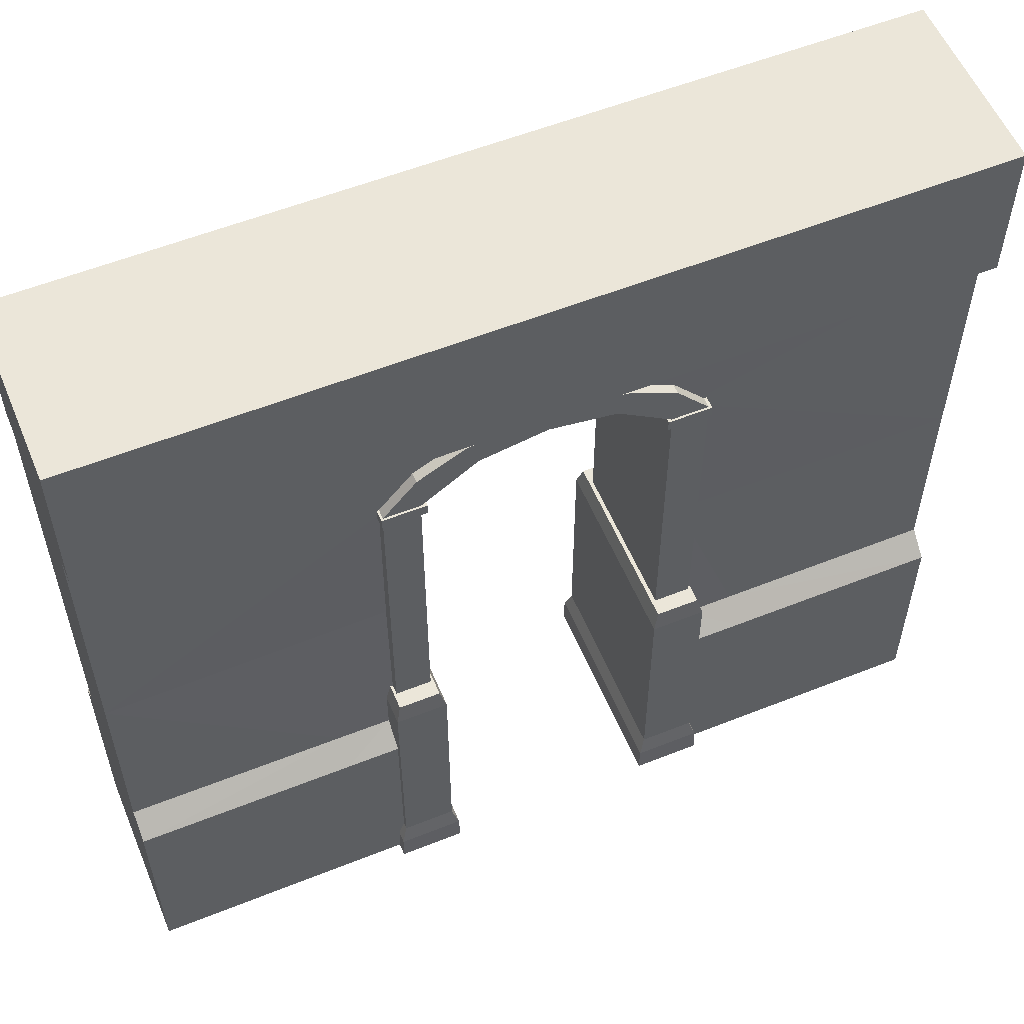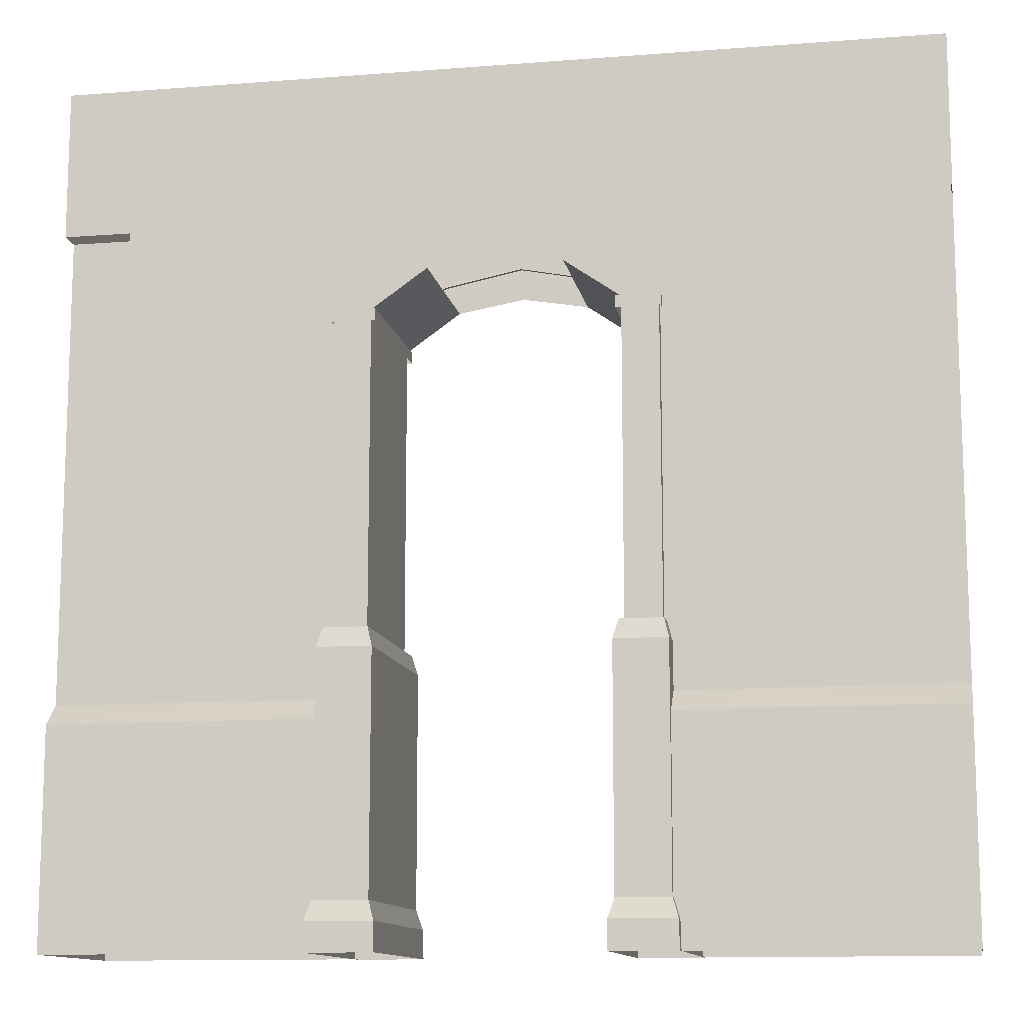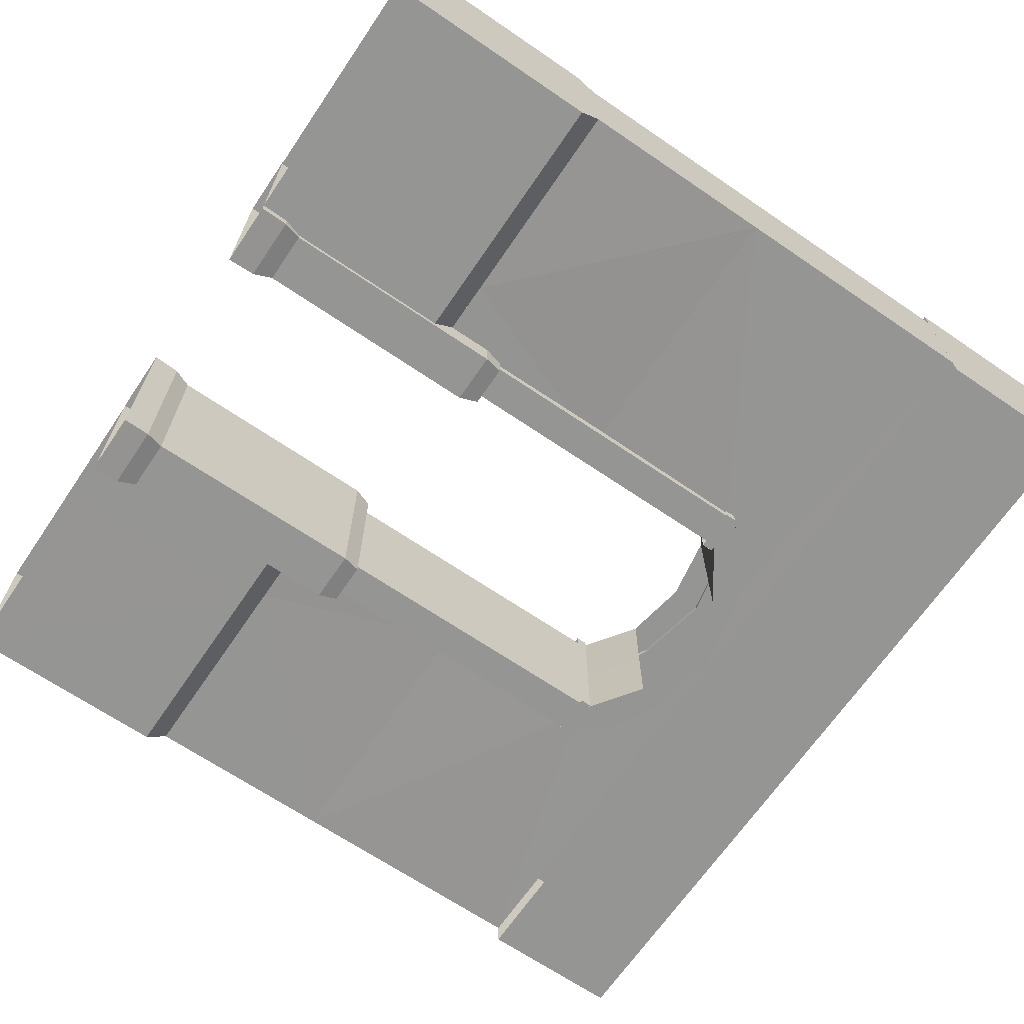
<metadata>
{"format":"obj","ext":"obj","renderer":"f3d","projection":"perspective","resolution":1024,"background":"white","views":[{"elev":56.5,"azim":-22.6,"up":"+Z"},{"elev":-12.1,"azim":-169.6,"up":"+Z"},{"elev":-67.4,"azim":-124.3,"up":"+Y"}]}
</metadata>
<code>
g tanxian_fuben_257_qiang_02a
v 49.07 23.91 149.4
v 74.21 23.85 80.46
v 49.87 23.87 80.46
v -148.4 23.91 149.4
v -49.55 23.91 149.4
v -74.23 23.85 80.46
v -148.4 23.91 80.46
v 50.55 -23.85 80.46
v 74.2 -23.79 80.46
v 49.8 -22.63 149.4
v 24.21 -23.56 228.8
v 148.4 -23.69 239.4
v -0.9286 -23.69 239.4
v -0.9286 -23.5 227.5
v -0.9286 -23.69 239.4
v -148.4 -23.69 239.4
v -19.84 -23.52 229.2
v -0.9286 -23.5 227.5
v -47.91 -22.59 149.4
v -74.28 -23.83 80.46
v -49.45 -23.88 80.46
v 148.4 -23.73 80.46
v 148.4 -23.69 149.4
v -148.4 -23.69 149.4
v -148.4 -23.73 80.46
v -46.56 -23.54 211.5
v 49.12 -23.33 209.6
v -0.9286 23.92 239.4
v 148.4 23.91 239.4
v 25.55 23.92 227.1
v -0.9286 23.92 228.8
v -47.75 23.92 201.1
v -148.4 23.91 239.4
v -35.11 23.92 220.7
v 148.4 23.91 149.4
v 148.4 23.91 80.46
v -51.95 23.87 80.46
v -0.9286 23.92 239.4
v 48.35 23.92 211.5
v -0.9286 23.92 228.8
f 1 2 3
f 4 5 6
f 6 7 4
f 8 9 10
f 11 12 13
f 13 14 11
f 15 16 17
f 17 18 15
f 19 20 21
f 9 22 23
f 23 10 9
f 24 25 20
f 20 19 24
f 24 19 26
f 26 16 24
f 16 26 17
f 11 27 12
f 27 10 23
f 23 12 27
f 28 29 30
f 30 31 28
f 32 33 34
f 35 36 2
f 2 1 35
f 5 37 6
f 33 38 34
f 35 1 39
f 39 29 35
f 29 39 30
f 38 40 34
f 32 5 4
f 4 33 32
g tanxian_fuben_257_qiang_02a
v -54.38 8e-06 102.4
v -54.38 -32.4 102.4
v -39.99 -32.4 102.4
v -39.99 6e-06 102.4
v -38.14 -33.96 95.88
v -56.05 -33.96 95.88
v -56.05 -34.15 15.69
v -38.14 -34.15 15.69
v -56.05 2e-06 15.69
v -56.05 -34.15 15.69
v -56.05 -33.96 95.88
v -56.05 8e-06 95.88
v -39.99 -32.4 102.4
v -54.38 -32.4 102.4
v -54.38 -32.4 102.4
v -54.38 8e-06 102.4
v -35.89 -36.06 -0.554
v -36.11 -35.86 9.187
v -58.09 -35.86 9.187
v -58.3 -36.06 -0.554
v -36.11 -35.86 9.187
v -35.89 -36.06 -0.554
v -35.89 0 -0.554
v -36.11 0 9.187
v -38.14 -34.15 15.69
v -56.05 -34.15 15.69
v -58.09 2e-06 9.187
v -58.09 -35.86 9.187
v -56.05 -34.15 15.69
v -56.05 2e-06 15.69
v -53.46 -26.93 209.7
v -41.05 -26.93 209.7
v -42.03 -26.93 223
v -22.01 -26.93 223
v -26.31 -26.93 231.4
v 0.8089 -26.93 226.9
v 0.8089 -26.93 236.7
v -53.46 -26.93 154
v -41.05 -26.93 154
v -26.31 -22.33 231.3
v -42.03 -22.33 223
v -42.03 -26.93 223
v -26.31 -26.93 231.4
v -53.46 -22.33 209.7
v -53.46 -26.93 209.7
v -53.46 -26.93 209.7
v -53.46 -22.33 209.7
v -53.46 -22.33 154
v -53.46 -26.93 154
v -41.05 -26.93 100.1
v -41.05 -26.93 154
v -53.46 -26.93 154
v -53.46 -26.93 100.1
v -41.05 -26.93 209.7
v -41.05 -26.93 154
v -41.05 1.3e-05 154
v -41.05 1.9e-05 209.7
v -53.46 -26.93 100.1
v -53.46 -22.33 100.1
v 0.8089 -26.93 236.7
v 0.8089 -22.33 236.7
v 41.11 -32.4 102.4
v 56 -32.4 102.4
v 56 -2e-06 102.4
v 41.11 -1e-06 102.4
v 39.27 -33.96 95.88
v 39.27 -34.15 15.69
v 57.67 -34.15 15.69
v 57.67 -33.96 95.88
v 57.67 -33.96 95.88
v 57.67 -34.15 15.69
v 57.67 -8e-06 15.69
v 57.67 -2e-06 95.88
v 41.11 -32.4 102.4
v 56 -32.4 102.4
v 56 -32.4 102.4
v 56 -2e-06 102.4
v 37.01 -36.06 -0.554
v 59.92 -36.06 -0.554
v 59.71 -35.86 9.187
v 37.23 -35.86 9.187
v 37.01 -7e-06 -0.554
v 37.01 -36.06 -0.554
v 37.23 -35.86 9.187
v 37.23 -6e-06 9.187
v 39.27 -34.15 15.69
v 57.67 -34.15 15.69
v 57.67 -34.15 15.69
v 59.71 -35.86 9.187
v 59.71 -8e-06 9.187
v 57.67 -8e-06 15.69
v 55.07 -26.93 209.7
v 43.65 -26.93 223
v 42.51 -26.93 209.7
v 27.92 -26.93 231.4
v 23.62 -26.93 223
v 42.51 -26.93 153.8
v 55.07 -26.93 153.8
v 27.92 -22.33 231.3
v 27.92 -26.93 231.4
v 43.65 -26.93 223
v 43.65 -22.33 223
v 55.07 -26.93 209.7
v 55.07 -22.33 209.7
v 55.07 -26.93 209.7
v 55.07 -26.93 153.8
v 55.07 -22.33 153.8
v 55.07 -22.33 209.7
v 42.51 -26.93 100.1
v 55.07 -26.93 100.1
v 55.07 -26.93 153.8
v 42.51 -26.93 153.8
v 42.51 5e-06 153.8
v 42.51 -26.93 153.8
v 42.51 -26.93 209.7
v 42.51 1.1e-05 209.7
v 55.07 -26.93 100.1
v 55.07 -22.33 100.1
v -38.14 -34.15 15.69
v -38.14 1e-06 15.69
v -38.14 6e-06 95.88
v -38.14 -33.96 95.88
v -39.99 6e-06 102.4
v -39.99 -32.4 102.4
v -58.3 2e-06 -0.554
v -58.3 -36.06 -0.554
v -38.14 1e-06 15.69
v -38.14 -34.15 15.69
v -41.05 -26.93 100.1
v -41.05 7e-06 100.1
v -41.05 1.3e-05 154
v -41.05 -26.93 154
v -41.05 -26.93 209.7
v -41.05 1.9e-05 209.7
v -22.01 1.8e-05 222.9
v -22.01 -26.93 223
v 39.27 -33.96 95.88
v 39.27 -1e-06 95.88
v 39.27 -6e-06 15.69
v 39.27 -34.15 15.69
v 41.11 -32.4 102.4
v 41.11 -1e-06 102.4
v 59.92 -9e-06 -0.554
v 59.92 -36.06 -0.554
v 39.27 -34.15 15.69
v 39.27 -6e-06 15.69
v 42.51 -26.93 153.8
v 42.51 5e-06 153.8
v 42.51 -1e-06 100.1
v 42.51 -26.93 100.1
v 23.62 -26.93 223
v 23.62 1.5e-05 222.9
v 42.51 1.1e-05 209.7
v 42.51 -26.93 209.7
v -39.99 32.4 102.4
v -54.38 32.4 102.4
v -38.14 33.96 95.88
v -38.14 34.15 15.69
v -56.05 34.15 15.69
v -56.05 33.96 95.88
v -56.05 33.96 95.88
v -56.05 34.15 15.69
v -39.99 32.4 102.4
v -54.38 32.4 102.4
v -54.38 32.4 102.4
v -35.89 36.06 -0.554
v -58.3 36.06 -0.554
v -58.09 35.86 9.187
v -36.11 35.86 9.187
v -36.11 35.86 9.187
v -35.89 36.06 -0.554
v -38.14 34.15 15.69
v -56.05 34.15 15.69
v -56.05 34.15 15.69
v -58.09 35.86 9.187
v -53.46 26.93 209.7
v -42.03 26.93 223
v -41.05 26.93 209.7
v -26.31 26.93 231.4
v -22.01 26.93 223
v 0.8089 26.93 236.7
v 0.8089 26.93 226.9
v -41.05 26.93 154
v -53.46 26.93 154
v -26.31 22.33 231.3
v -26.31 26.93 231.4
v -42.03 26.93 223
v -42.03 22.33 223
v -53.46 26.93 209.7
v -53.46 22.33 209.7
v -53.46 26.93 209.7
v -53.46 26.93 154
v -53.46 22.33 154
v -53.46 22.33 209.7
v -41.05 26.93 100.1
v -53.46 26.93 100.1
v -53.46 26.93 154
v -41.05 26.93 154
v -41.05 26.93 209.7
v -41.05 26.93 154
v -53.46 26.93 100.1
v -53.46 22.33 100.1
v 0.8089 22.33 236.7
v 0.8089 26.93 236.7
v 41.11 32.4 102.4
v 56 32.4 102.4
v 39.27 33.96 95.88
v 57.67 33.96 95.88
v 57.67 34.15 15.69
v 39.27 34.15 15.69
v 57.67 33.96 95.88
v 57.67 34.15 15.69
v 41.11 32.4 102.4
v 56 32.4 102.4
v 56 32.4 102.4
v 37.01 36.06 -0.554
v 37.23 35.86 9.187
v 59.71 35.86 9.187
v 59.92 36.06 -0.554
v 37.23 35.86 9.187
v 37.01 36.06 -0.554
v 39.27 34.15 15.69
v 57.67 34.15 15.69
v 57.67 34.15 15.69
v 59.71 35.86 9.187
v 55.07 26.93 209.7
v 42.51 26.93 209.7
v 43.65 26.93 223
v 23.62 26.93 223
v 27.92 26.93 231.4
v 55.07 26.93 153.8
v 42.51 26.93 153.8
v 27.92 22.33 231.3
v 43.65 22.33 223
v 43.65 26.93 223
v 27.92 26.93 231.4
v 55.07 22.33 209.7
v 55.07 26.93 209.7
v 55.07 26.93 209.7
v 55.07 22.33 209.7
v 55.07 22.33 153.8
v 55.07 26.93 153.8
v 42.51 26.93 100.1
v 42.51 26.93 153.8
v 55.07 26.93 153.8
v 55.07 26.93 100.1
v 42.51 26.93 209.7
v 42.51 26.93 153.8
v 55.07 26.93 100.1
v 55.07 22.33 100.1
v -38.14 34.15 15.69
v -38.14 33.96 95.88
v -39.99 32.4 102.4
v -58.3 36.06 -0.554
v -38.14 34.15 15.69
v -41.05 26.93 100.1
v -41.05 26.93 154
v -41.05 26.93 209.7
v -22.01 26.93 223
v 39.27 33.96 95.88
v 39.27 34.15 15.69
v 41.11 32.4 102.4
v 59.92 36.06 -0.554
v 39.27 34.15 15.69
v 42.51 26.93 153.8
v 42.51 26.93 100.1
v 23.62 26.93 223
v 42.51 26.93 209.7
v -54.04 -0.0372 209.9
v -54.04 -27.64 209.9
v -39.06 -27.64 209.9
v -39.06 -0.0372 209.9
v -54.04 -27.64 205.9
v -39.06 -27.64 205.9
v -39.06 -27.64 209.9
v -54.04 -27.64 209.9
v -39.06 -27.64 209.9
v -39.06 -27.64 205.9
v -39.06 -0.0372 205.9
v -39.06 -0.0372 209.9
v 40.98 -0.03721 209.9
v 40.98 -27.64 209.9
v 55.91 -27.64 209.9
v 55.91 -0.03721 209.9
v 40.98 -27.64 205.9
v 55.91 -27.64 205.9
v 55.91 -27.64 209.9
v 40.98 -27.64 209.9
v 55.91 -27.64 209.9
v 55.91 -27.64 205.9
v 55.91 -0.03721 205.9
v 55.91 -0.03721 209.9
v -54.04 -27.64 209.9
v -54.04 -0.0372 209.9
v -54.04 -0.0372 205.9
v -54.04 -27.64 205.9
v 40.98 -27.64 209.9
v 40.98 -0.03721 209.9
v 40.98 -0.03721 205.9
v 40.98 -27.64 205.9
v -39.06 27.57 209.9
v -54.04 27.57 209.9
v -54.04 27.57 205.9
v -54.04 27.57 209.9
v -39.06 27.57 209.9
v -39.06 27.57 205.9
v -39.06 27.57 209.9
v -39.06 27.57 205.9
v 55.91 27.57 209.9
v 40.98 27.57 209.9
v 40.98 27.57 205.9
v 40.98 27.57 209.9
v 55.91 27.57 209.9
v 55.91 27.57 205.9
v 55.91 27.57 209.9
v 55.91 27.57 205.9
v -54.04 27.57 209.9
v -54.04 27.57 205.9
v 40.98 27.57 209.9
v 40.98 27.57 205.9
f 41 42 43
f 43 44 41
f 45 46 47
f 47 48 45
f 49 50 51
f 51 52 49
f 53 54 46
f 46 45 53
f 52 51 55
f 55 56 52
f 57 58 59
f 59 60 57
f 61 62 63
f 63 64 61
f 65 66 59
f 59 58 65
f 67 68 69
f 69 70 67
f 71 72 73
f 73 72 74
f 74 75 73
f 74 76 77
f 77 75 74
f 72 71 78
f 78 79 72
f 80 81 82
f 82 83 80
f 81 84 85
f 85 82 81
f 86 87 88
f 88 89 86
f 90 91 92
f 92 93 90
f 94 95 96
f 96 97 94
f 98 89 88
f 88 99 98
f 83 100 101
f 101 80 83
f 102 103 104
f 104 105 102
f 106 107 108
f 108 109 106
f 110 111 112
f 112 113 110
f 114 106 109
f 109 115 114
f 116 110 113
f 113 117 116
f 118 119 120
f 120 121 118
f 122 123 124
f 124 125 122
f 126 121 120
f 120 127 126
f 128 129 130
f 130 131 128
f 132 133 134
f 133 135 136
f 136 134 133
f 136 135 77
f 77 76 136
f 134 137 138
f 138 132 134
f 139 140 141
f 141 142 139
f 142 141 143
f 143 144 142
f 145 146 147
f 147 148 145
f 149 150 151
f 151 152 149
f 153 154 155
f 155 156 153
f 157 158 147
f 147 146 157
f 140 139 101
f 101 100 140
f 159 160 161
f 161 162 159
f 161 163 164
f 164 162 161
f 68 67 165
f 165 166 68
f 64 167 168
f 168 61 64
f 169 170 171
f 171 172 169
f 173 174 175
f 175 176 173
f 177 178 179
f 179 180 177
f 181 182 178
f 178 177 181
f 183 130 129
f 129 184 183
f 185 186 125
f 125 124 185
f 187 188 189
f 189 190 187
f 191 192 193
f 193 194 191
f 41 44 195
f 195 196 41
f 197 198 199
f 199 200 197
f 49 52 201
f 201 202 49
f 203 197 200
f 200 204 203
f 52 56 205
f 205 201 52
f 206 207 208
f 208 209 206
f 210 64 63
f 63 211 210
f 212 209 208
f 208 213 212
f 67 70 214
f 214 215 67
f 216 217 218
f 217 219 220
f 220 218 217
f 220 219 221
f 221 222 220
f 218 223 224
f 224 216 218
f 225 226 227
f 227 228 225
f 228 227 229
f 229 230 228
f 231 232 233
f 233 234 231
f 235 236 237
f 237 238 235
f 239 97 96
f 96 240 239
f 241 242 233
f 233 232 241
f 226 225 243
f 243 244 226
f 245 105 104
f 104 246 245
f 247 248 249
f 249 250 247
f 251 113 112
f 112 252 251
f 253 254 248
f 248 247 253
f 255 117 113
f 113 251 255
f 256 257 258
f 258 259 256
f 122 125 260
f 260 261 122
f 262 263 258
f 258 257 262
f 264 131 130
f 130 265 264
f 266 267 268
f 268 267 269
f 269 270 268
f 269 222 221
f 221 270 269
f 267 266 271
f 271 272 267
f 273 274 275
f 275 276 273
f 274 277 278
f 278 275 274
f 279 280 281
f 281 282 279
f 283 284 285
f 285 286 283
f 153 156 287
f 287 288 153
f 289 282 281
f 281 290 289
f 276 244 243
f 243 273 276
f 291 292 161
f 161 160 291
f 161 292 293
f 293 163 161
f 215 294 165
f 165 67 215
f 64 210 295
f 295 167 64
f 296 297 171
f 171 170 296
f 298 299 175
f 175 174 298
f 300 301 179
f 179 178 300
f 302 300 178
f 178 182 302
f 183 303 265
f 265 130 183
f 304 260 125
f 125 186 304
f 305 306 189
f 189 188 305
f 307 308 193
f 193 192 307
f 309 310 311
f 311 312 309
f 313 314 315
f 315 316 313
f 317 318 319
f 319 320 317
f 321 322 323
f 323 324 321
f 325 326 327
f 327 328 325
f 329 330 331
f 331 332 329
f 333 334 335
f 335 336 333
f 337 338 339
f 339 340 337
f 309 312 341
f 341 342 309
f 343 344 345
f 345 346 343
f 347 320 319
f 319 348 347
f 321 324 349
f 349 350 321
f 351 352 353
f 353 354 351
f 355 332 331
f 331 356 355
f 357 358 335
f 335 334 357
f 359 360 339
f 339 338 359
g tanxian_fuben_257_qiang_02a
v 3.4e-05 31.97 290.6
v 74.19 31.97 290.6
v 74.19 31.97 239.4
v 3.4e-05 31.97 239.4
v 148.4 31.97 239.4
v 148.4 31.89 290.6
v 3e-05 -31.78 290.6
v 3e-05 -31.78 239.4
v 74.19 -31.78 239.4
v 74.19 -31.78 290.6
v 148.4 -31.78 239.4
v 148.4 -31.78 290.6
v 148.4 0.01211 290.6
v 148.4 -31.78 290.6
v 148.4 -31.78 239.4
v 148.4 0.04148 239.4
v 148.4 -31.78 73.21
v 148.4 -31.87 -0.554
v 148.4 31.89 -0.554
v 148.4 32.01 73.21
v 148.4 -31.87 -0.554
v 148.4 -31.78 73.21
v 74.19 -31.78 73.21
v 74.19 -31.78 -0.554
v 56.22 -31.78 -0.554
v 56.22 -31.78 73.21
v 148.4 -31.78 73.21
v 148.4 -23.73 80.46
v 74.2 -23.79 80.46
v 74.19 -31.78 73.21
v 56.22 -23.73 80.46
v 56.22 -31.78 73.21
v 148.4 -23.73 80.46
v 148.4 23.91 80.46
v 148.4 32.01 73.21
v 148.4 31.89 -0.554
v 74.19 31.81 -0.554
v 74.19 31.81 73.21
v 56.22 31.81 73.21
v 56.22 31.81 -0.554
v 148.4 32.01 73.21
v 74.19 31.81 73.21
v 74.21 23.85 80.46
v 148.4 23.91 80.46
v 56.22 23.77 80.46
v 56.22 31.81 73.21
v 148.4 -31.78 290.6
v 148.4 0.01211 290.6
v 74.19 0.01213 290.6
v 74.19 -31.78 290.6
v 74.19 -31.78 290.6
v 74.19 0.01213 290.6
v 3.2e-05 0.01214 290.6
v 3e-05 -31.78 290.6
v 148.4 0.01211 290.6
v 148.4 31.89 290.6
v 74.19 31.97 290.6
v 74.19 0.01213 290.6
v 74.19 31.97 290.6
v 3.4e-05 31.97 290.6
v 3.2e-05 0.01214 290.6
v -74.19 31.97 239.4
v -74.19 31.97 290.6
v -148.4 31.97 239.4
v -148.4 31.89 290.6
v -74.19 -31.78 290.6
v -74.19 -31.78 239.4
v -148.4 -31.78 239.4
v -148.4 -31.78 290.6
v -148.4 31.97 239.4
v -148.4 0.03163 239.4
v -148.4 0.01218 290.6
v -148.4 31.89 290.6
v -148.4 -31.78 73.21
v -148.4 32.01 73.21
v -148.4 31.89 -0.554
v -148.4 -31.87 -0.554
v -148.4 -31.87 -0.554
v -74.19 -31.78 -0.554
v -74.19 -31.78 73.21
v -148.4 -31.78 73.21
v -55.8 -31.78 -0.554
v -55.8 -31.78 73.21
v -148.4 -31.78 73.21
v -74.19 -31.78 73.21
v -74.28 -23.83 80.46
v -148.4 -23.73 80.46
v -55.8 -31.78 73.21
v -55.8 -23.73 80.46
v -148.4 -23.73 80.46
v -148.4 23.91 80.46
v -148.4 32.01 73.21
v -74.19 31.81 73.21
v -74.19 31.81 -0.554
v -148.4 31.89 -0.554
v -55.8 31.81 73.21
v -55.8 31.81 -0.554
v -148.4 32.01 73.21
v -148.4 23.91 80.46
v -74.23 23.85 80.46
v -74.19 31.81 73.21
v -55.8 23.77 80.46
v -55.8 31.81 73.21
v -148.4 -31.78 290.6
v -74.19 -31.78 290.6
v -74.19 0.01216 290.6
v -148.4 0.01218 290.6
v -74.19 -31.78 290.6
v 3e-05 -31.78 290.6
v 3.2e-05 0.01214 290.6
v -74.19 0.01216 290.6
v -148.4 0.01218 290.6
v -74.19 0.01216 290.6
v -74.19 31.97 290.6
v -148.4 31.89 290.6
v 3.2e-05 0.01214 290.6
v 3.4e-05 31.97 290.6
v -74.19 31.97 290.6
v -148.4 -31.78 290.6
v -148.4 0.01218 290.6
v -148.4 0.03163 239.4
v -148.4 -31.78 239.4
v 148.4 31.89 290.6
v 148.4 0.01211 290.6
v 148.4 0.04148 239.4
v 148.4 31.97 239.4
v 148.4 -23.69 239.4
v 148.4 -23.69 149.4
v 148.4 23.91 149.4
v 148.4 23.91 239.4
v 148.4 23.91 80.46
v 148.4 -23.73 80.46
v -148.4 23.91 149.4
v -148.4 -23.69 149.4
v -148.4 -23.69 239.4
v -148.4 23.91 239.4
v -148.4 -23.73 80.46
v -148.4 23.91 80.46
f 361 362 363
f 363 364 361
f 365 363 362
f 362 366 365
f 367 368 369
f 369 370 367
f 371 372 370
f 370 369 371
f 373 374 375
f 375 376 373
f 377 378 379
f 379 380 377
f 381 382 383
f 383 384 381
f 385 384 383
f 383 386 385
f 387 388 389
f 389 390 387
f 390 389 391
f 391 392 390
f 393 377 380
f 380 394 393
f 395 396 397
f 397 398 395
f 399 398 397
f 397 400 399
f 401 402 403
f 403 404 401
f 405 403 402
f 402 406 405
f 407 408 409
f 409 410 407
f 411 412 413
f 413 414 411
f 415 416 417
f 417 418 415
f 412 419 420
f 420 421 412
f 361 364 422
f 422 423 361
f 424 425 423
f 423 422 424
f 367 426 427
f 427 368 367
f 428 427 426
f 426 429 428
f 430 431 432
f 432 433 430
f 434 435 436
f 436 437 434
f 438 439 440
f 440 441 438
f 442 443 440
f 440 439 442
f 444 445 446
f 446 447 444
f 445 448 449
f 449 446 445
f 450 451 435
f 435 434 450
f 452 453 454
f 454 455 452
f 456 457 454
f 454 453 456
f 458 459 460
f 460 461 458
f 462 463 461
f 461 460 462
f 464 465 466
f 466 467 464
f 468 469 470
f 470 471 468
f 472 473 474
f 474 475 472
f 471 476 477
f 477 478 471
f 479 480 481
f 481 482 479
f 483 484 485
f 485 486 483
f 487 488 489
f 489 490 487
f 491 489 488
f 488 492 491
f 493 494 495
f 495 496 493
f 497 494 493
f 493 498 497

</code>
